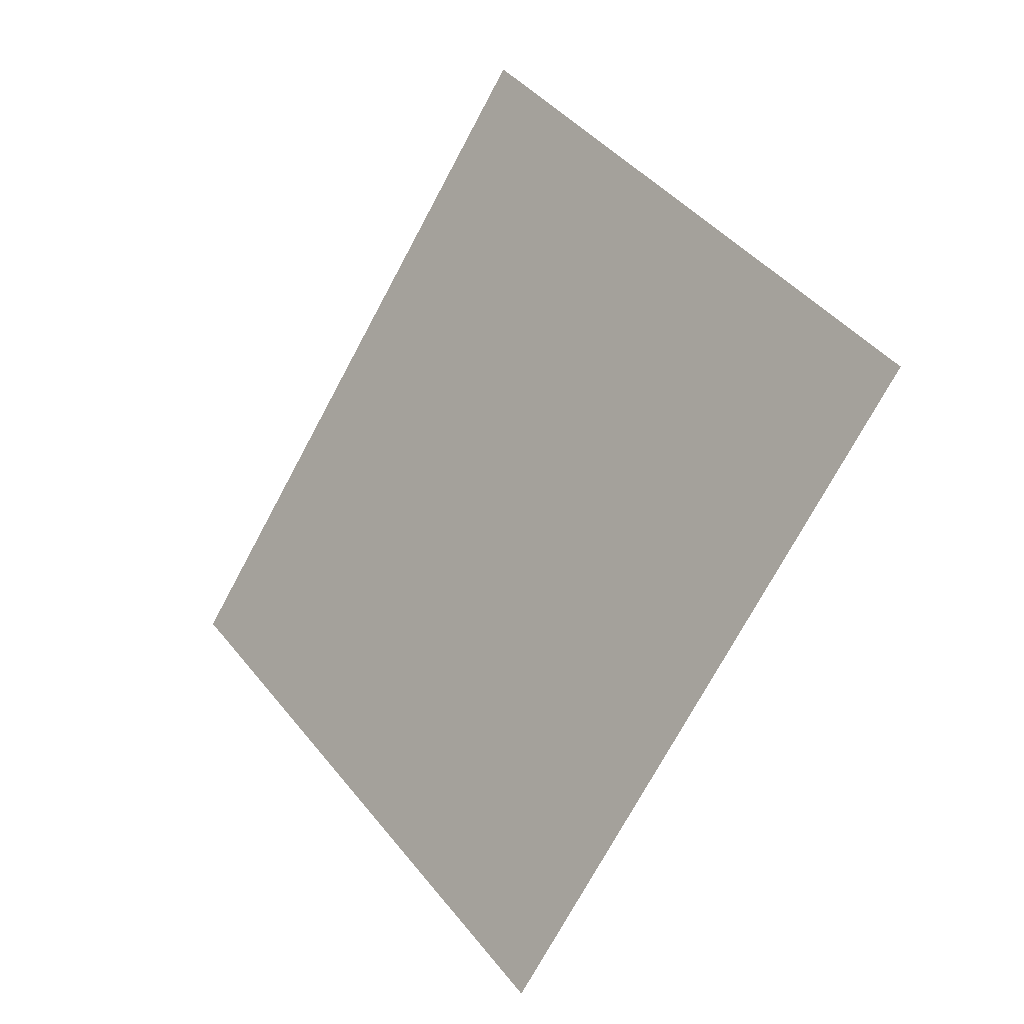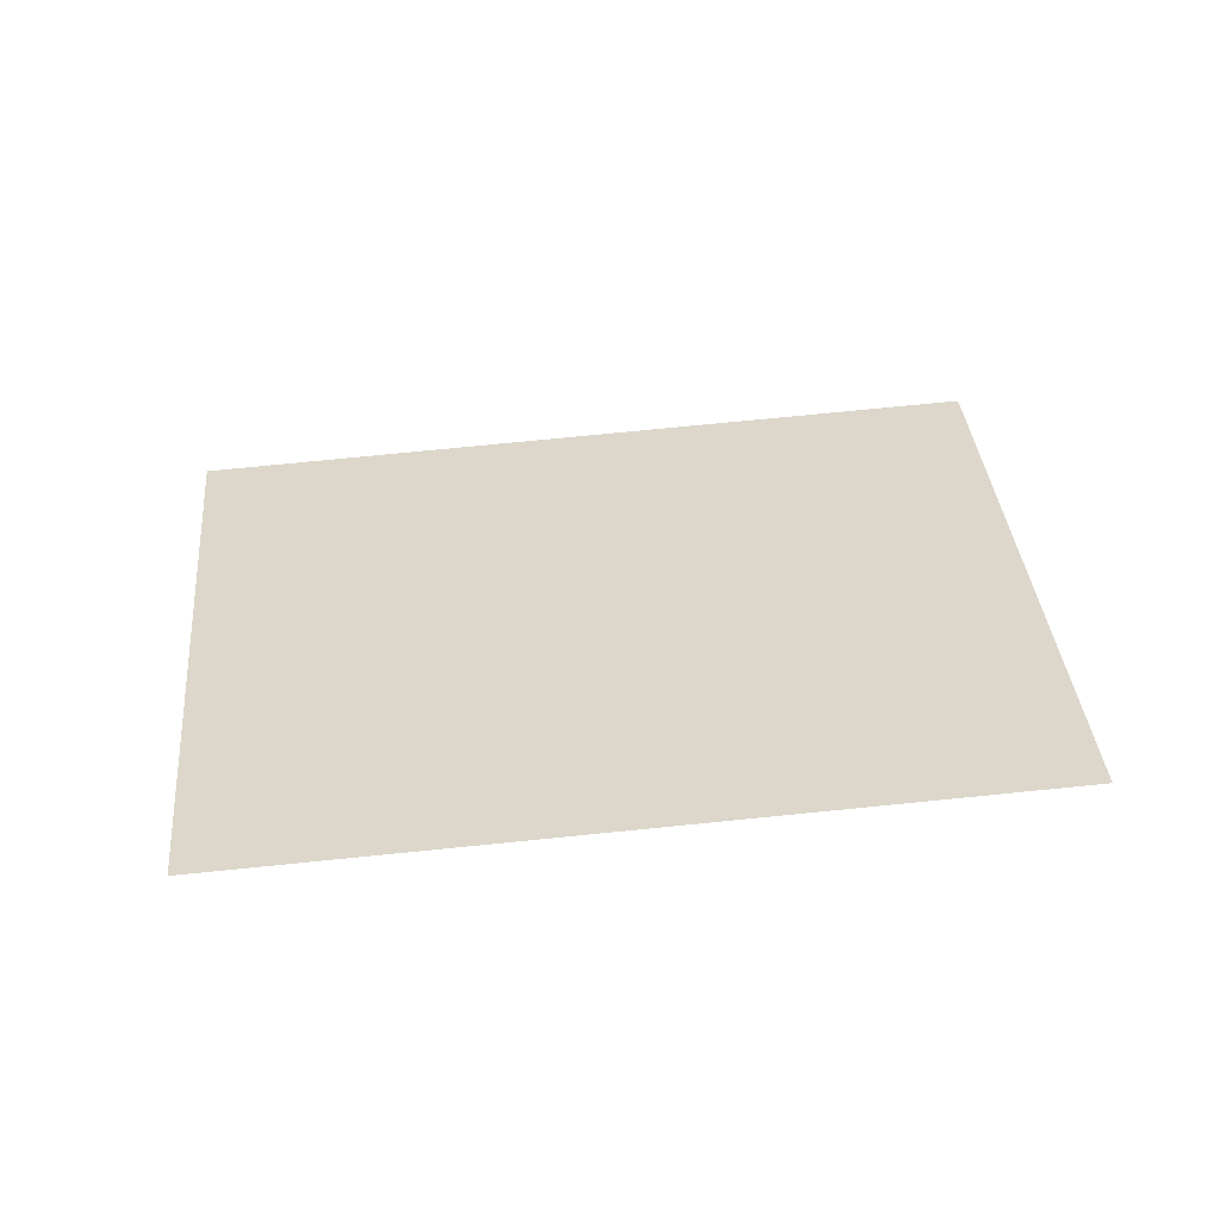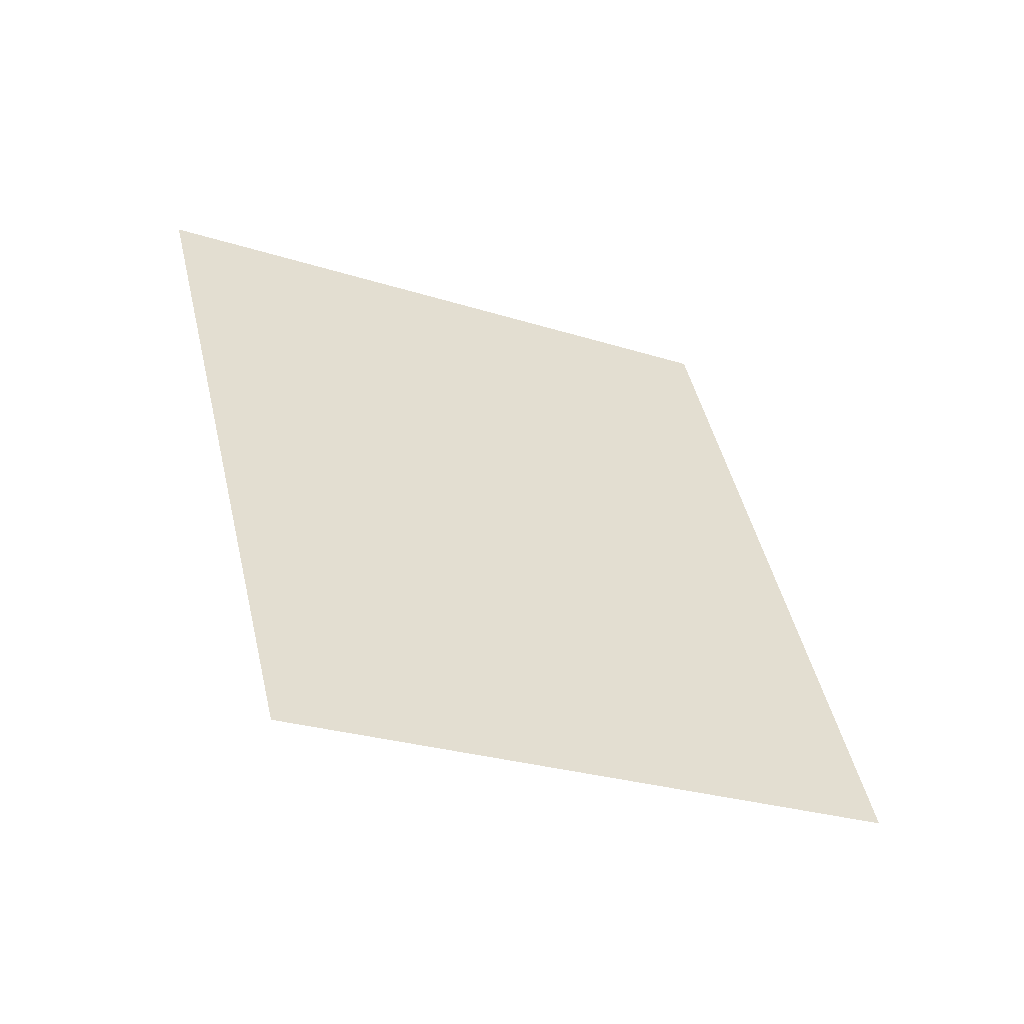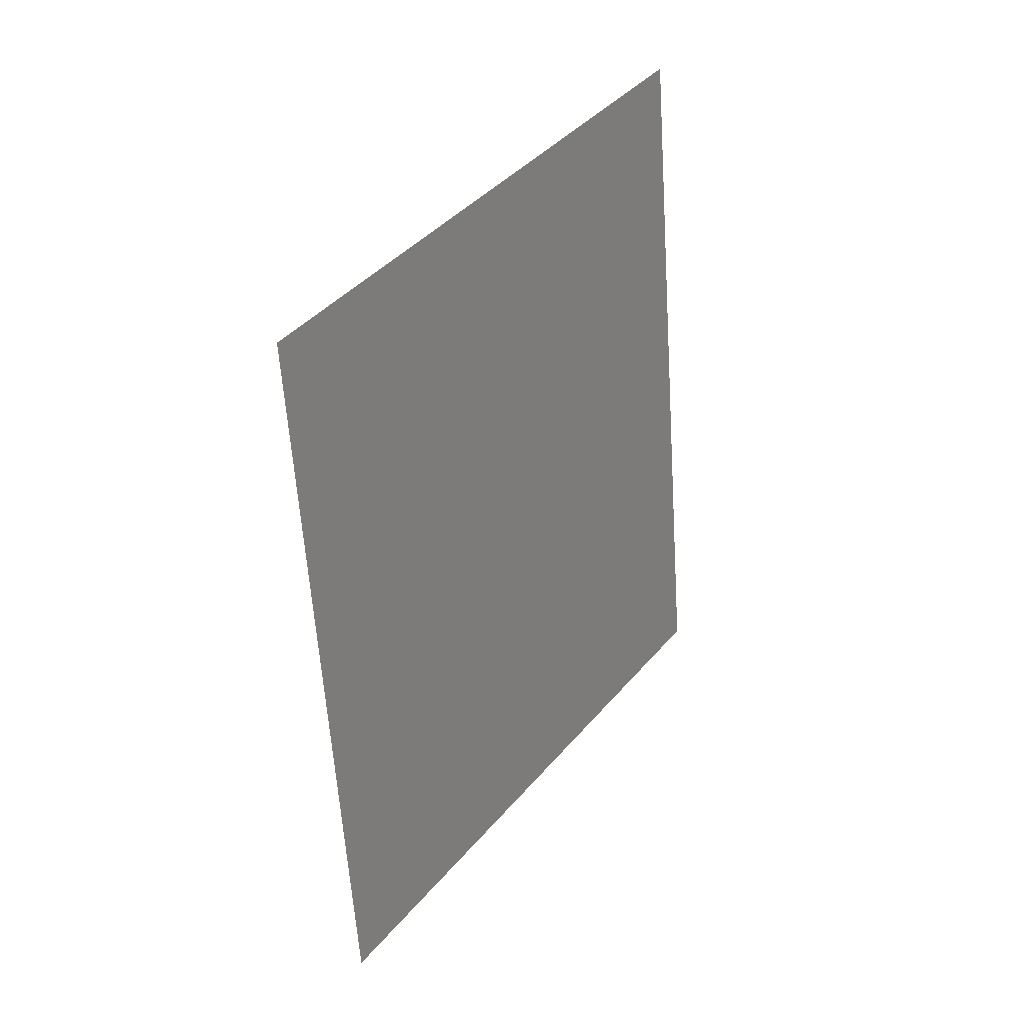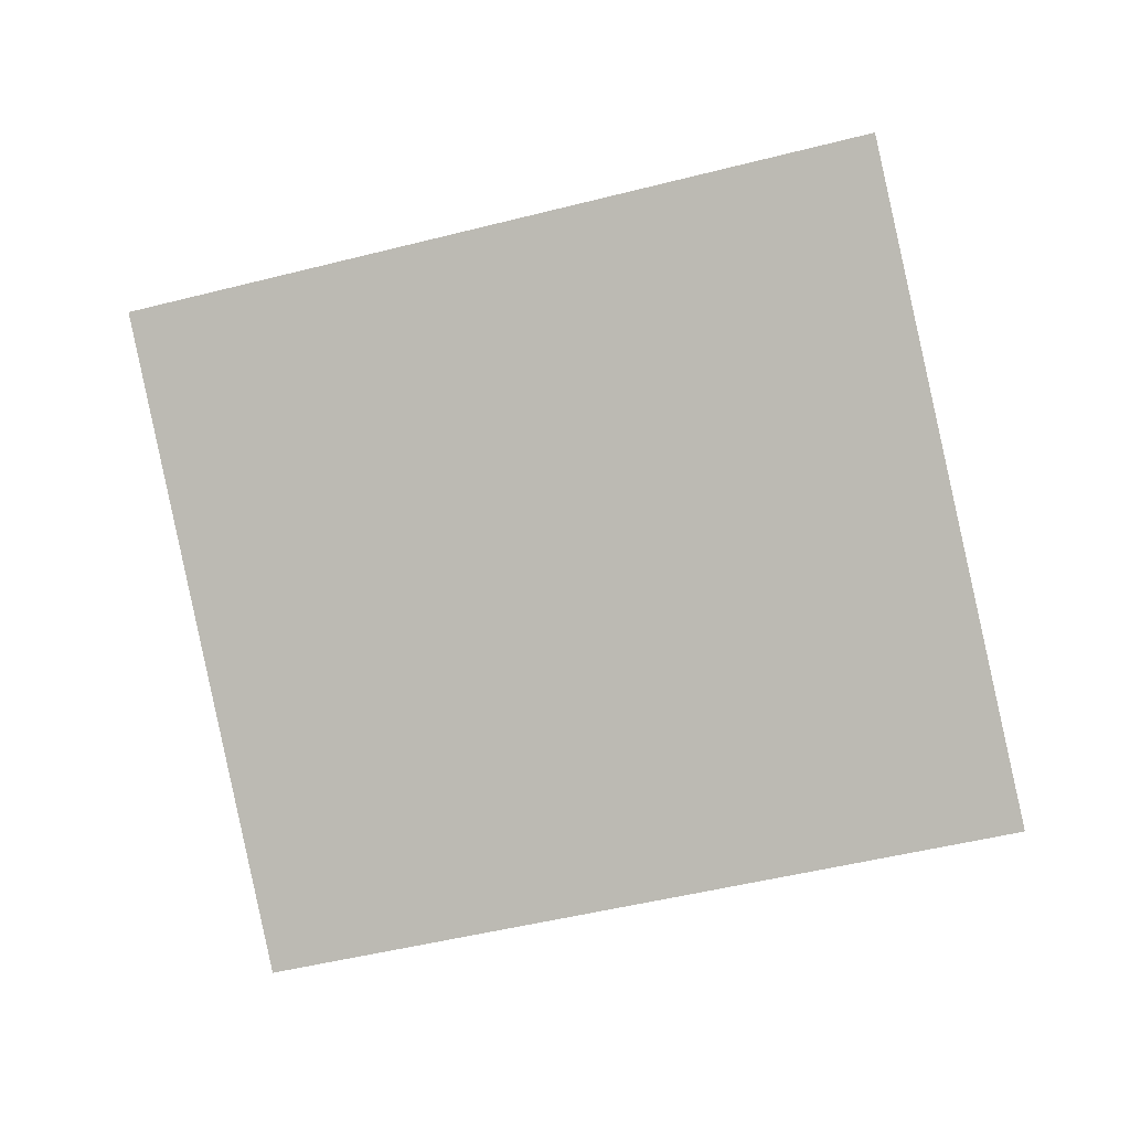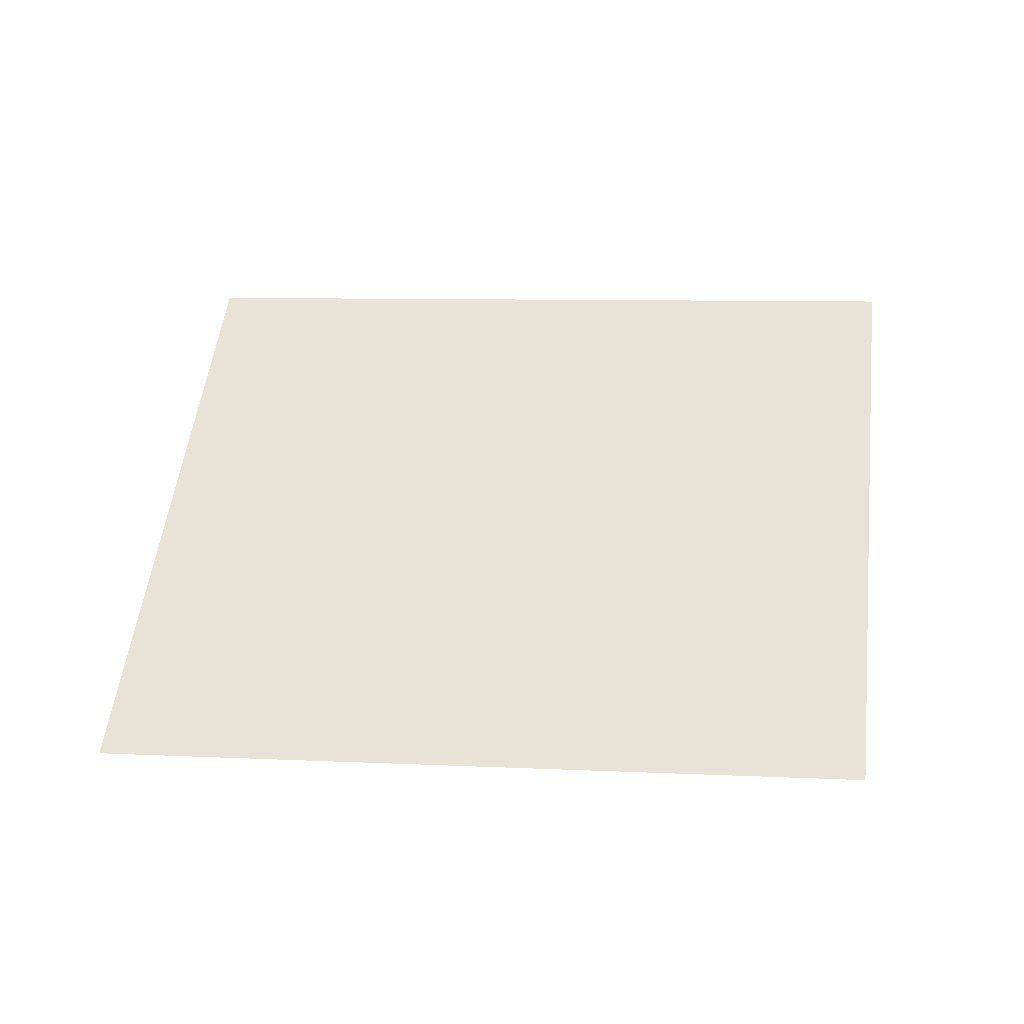
<metadata>
{"format":"obj","ext":"obj","renderer":"f3d","projection":"perspective","resolution":1024,"background":"white","views":[{"elev":13.9,"azim":-170.0,"up":"+Z"},{"elev":71.4,"azim":-124.1,"up":"+Y"},{"elev":-72.8,"azim":-63.6,"up":"+Z"},{"elev":61.5,"azim":82.3,"up":"+Z"},{"elev":-48.2,"azim":-102.3,"up":"+Y"},{"elev":7.4,"azim":70.1,"up":"+Y"}]}
</metadata>
<code>
o Bistro_Research_Exterior_Paris_Building_01_paris_buildi_0360f77
v -0.1406 6.667 -10.32
v 0.0163 6.517 -10.23
v -0.2643 6.667 -10.09
v -0.1075 6.517 -10
f 1 2 3
f 2 4 3

</code>
